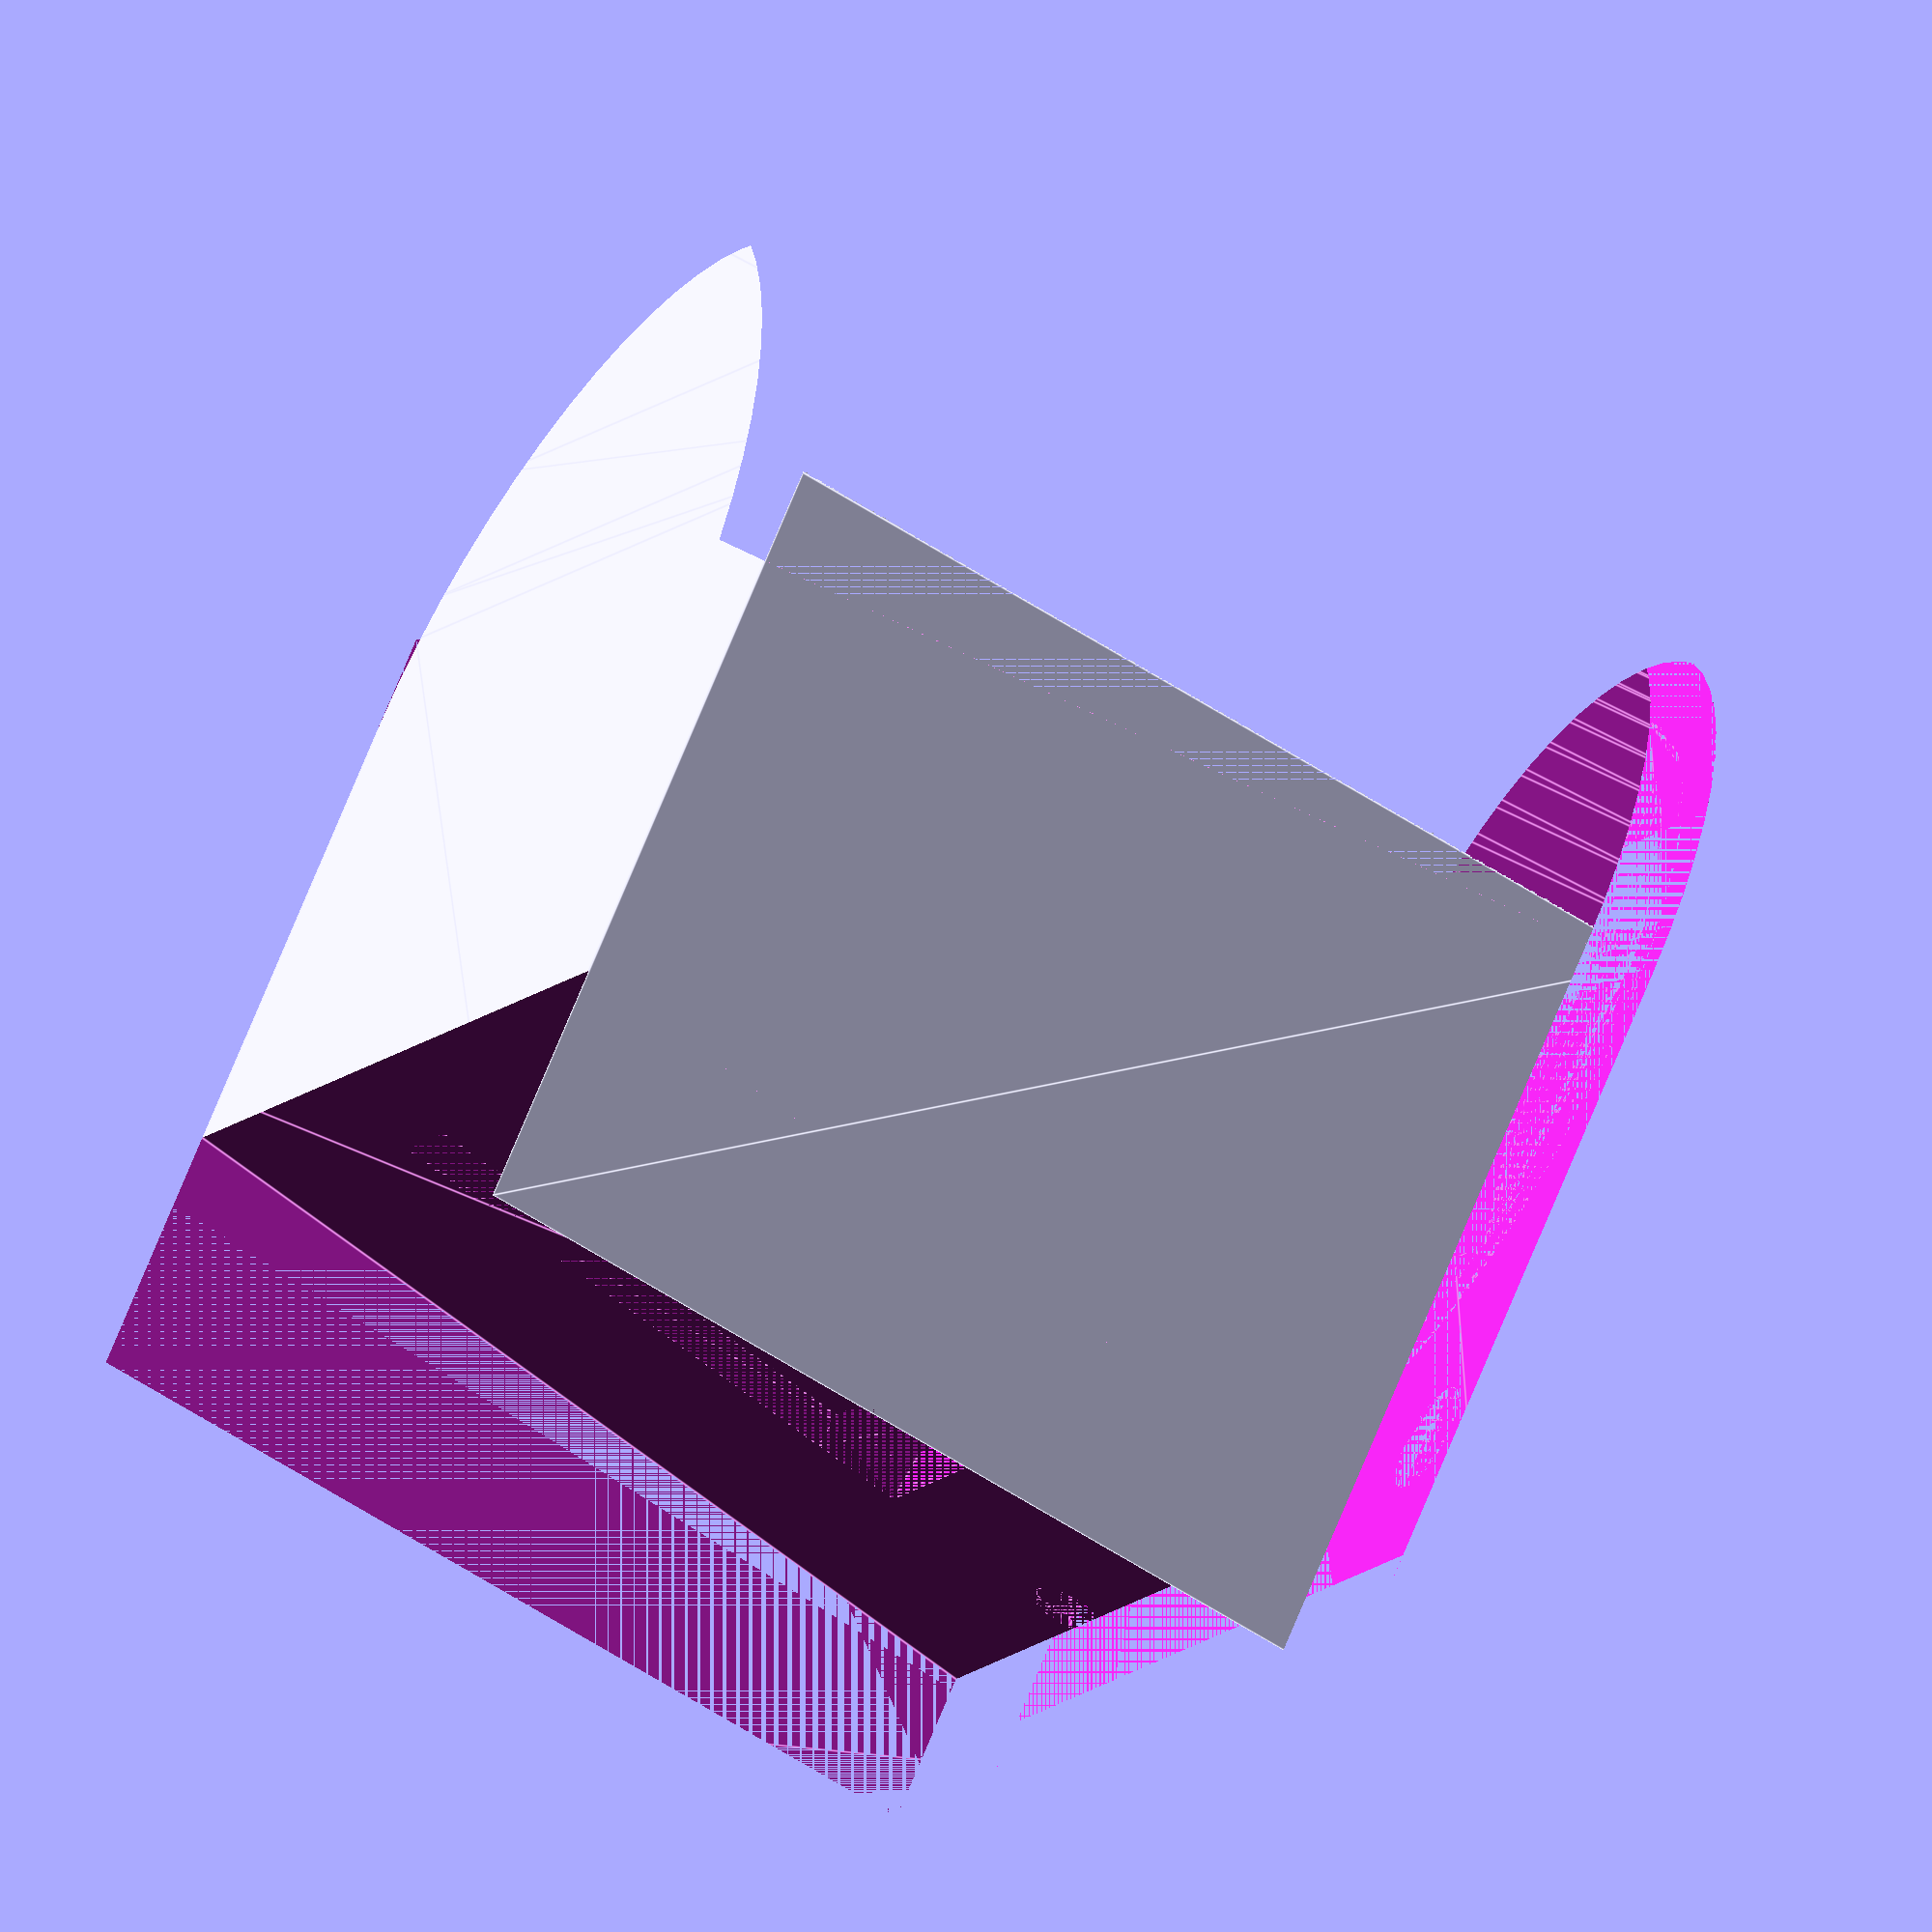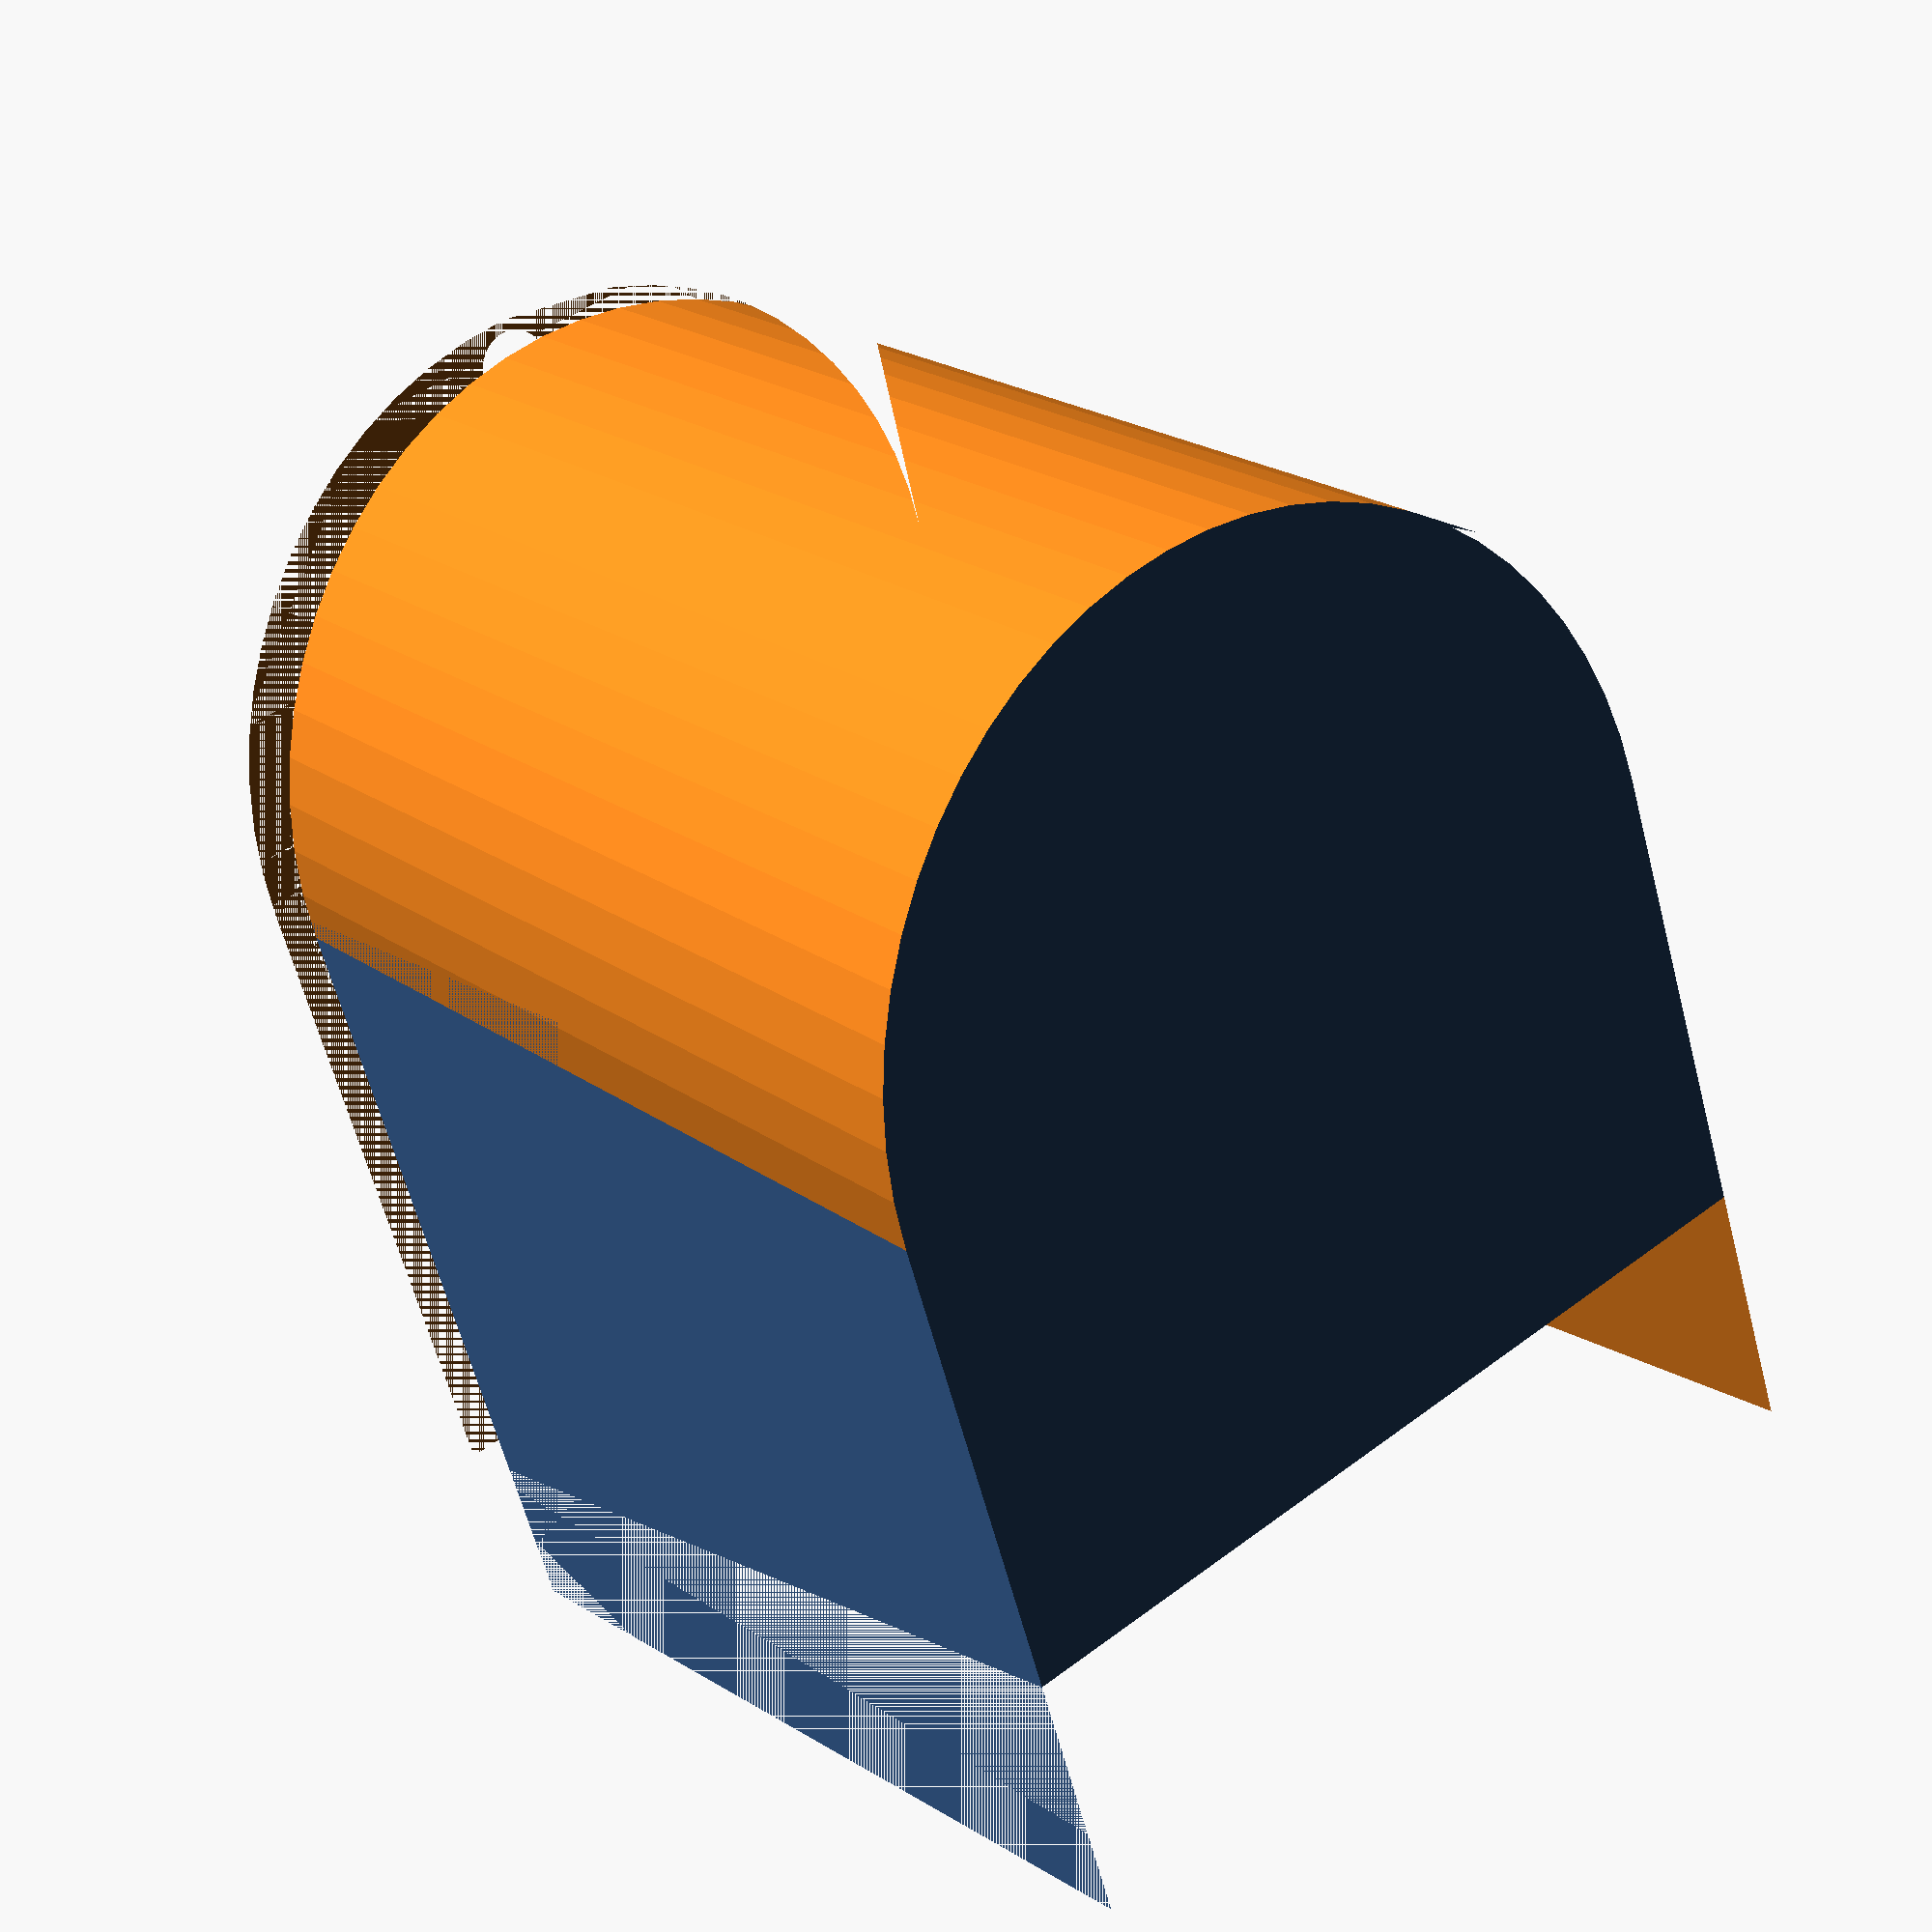
<openscad>



*color("gray") gearbox();
*color("gray") translate([0,44/2,51.5/2+1]) rotate([90-6,0,180]) ttgo();


difference () {
    difference() {
        housing($fn=60);
        *translate([0,0, 51]) linear_extrude(10) square([100, 100], true);
        *translate([0,0, 0]) linear_extrude(19) square([100, 100], true);
        
        // Screw holes
        for(pos=[[20,25], [-20,25]]) translate(pos) {
            linear_extrude(50) circle(d=2.9, $fn=30);
            linear_extrude(2) circle(d=6, $fn=30);
        }
        translate([0,-23.8, -1]) rotate([0,0]) {
            linear_extrude(11) circle(d=1.9, $fn=30);
            linear_extrude(1.6) circle(d=4, $fn=30);
        }
    }
    *translate([0,-35, -5]) linear_extrude(80) square([30, 80]);
    linear_extrude(4) square([100, 100], true);
}


module housing() {
    difference() {
        linear_extrude(54) { // 55
            translate([-(44+4)/2,-3]) square([44+4, (44+4)/2+20]);
            translate([0,-3]) circle(d=44+4);
        }
        translate([0,-2.6,-3]) rotate([5,0,180]) linear_extrude(60) difference() {
            translate([-48/2,0]) square([48,30]);
            circle(d=48);
            *translate([0,24]) circle(d=6);
        }
               
        
        // Gearbox cutout
        linear_extrude(13.5) circle(d=45);
        linear_extrude(35) intersection() {
            circle(d=41);
            translate([0,-8]) square([41,41], true);
        }    
        translate([0,-3.5]) {
            // Motor center
            linear_extrude(29+22) circle(d=28);
            linear_extrude(29+18) {
                square([34, 2], true);
                square([2, 33], true);
            }
        }
        translate([0,4,35]) linear_extrude(16) square([28,17], true);
        
        
        // TTGO cutout
        translate([0,44/2,51.5/2+1.5]) rotate([90-6,0,180]) ttgo_cutout();
        translate([-30/2,0]) rotate([90,0,90]) linear_extrude(30) polygon([
            [12.5,13.5],
            //[21,1.5],
            [12.5,1.5],
            [29.8,1.5],
            [29.8-(sin(6)*51),51],
            [0,51],
            [0,51-16],
            [12.5,51-16]
        ]);
        
        
        // Front panel cutout
        translate([0,35-2]) rotate([90+6,0,0]) {
            // Display
            translate([-18/2,19-3]) {
                linear_extrude(2) square([18.5, 32.5]);
                linear_extrude(5) square([18.5, 5]);
            }
            // Buttons
            translate([0,5.2]) {
                translate([8,0]) linear_extrude(8) circle(d=4);
                translate([-8,0]) linear_extrude(8) circle(d=4);
            }
            // Face
            translate([48/2,-5]) rotate([180,0,180]) linear_extrude(40) square([48,70]);
        }
        
        // Temp sensor wire cutout
        *translate([14,22.2]) linear_extrude(51) {
            circle(d=4.2);
            rotate([0,0,-35]) translate([0, -3]) square([4.2, 6], true);
        }
        
    }
    
    // Gearbox hook
    translate([0,-44/2+0.5]) linear_extrude(1) square([7,2], true);
}

module ttgo() {
    difference() {
        union() {
            linear_extrude(1.2) square([25.2, 51.5], true);
            translate([-9/2,-51.5/2-1.5,1.2]) linear_extrude(3.2) square([9,8]);

            translate([0, -51.5/2+3,1.2]) linear_extrude(2.5) {
                translate([-16/2,0]) square([3.5,4], true);
                translate([16/2,0]) square([3.5,4], true);
            }
            translate([0, -51.5/2+8]) rotate([180,0,0]) linear_extrude(3.5) square([8,5], true);
        }
        
        linear_extrude(1.2) translate([0, -51.5/2+16]) for (p=[0:11]) translate([0, 2.56*p]) {
            translate([-23/2,0]) circle(d=1);
            translate([23/2,0]) circle(d=1);
        }
    }
}


module ttgo_cutout() {
    difference() {
        union() {
            translate([0,0,-0.3]) linear_extrude(1.2+0.6) square([25.2+1, 51.5], true);
            translate([-9/2,-51.5/2-8,1.2]) linear_extrude(3.2) square([9,10]);

            translate([0, -51.5/2+3,1.2]) linear_extrude(2.5) {
                translate([-16/2,0]) square([3.5,4], true);
                translate([16/2,0]) square([3.5,4], true);
            }
            translate([0, -51.5/2+8]) rotate([180,0,0]) linear_extrude(3.5) square([8,5], true);
        }
    }
}

module gearbox() {
    difference() {
        union() {
            linear_extrude(13.5) circle(d=44);
            linear_extrude(15) circle(d=41);
            linear_extrude(29) circle(d=39);
            
            translate([0,-3.5]) {
                linear_extrude(50) circle(d=25);
                linear_extrude(46) circle(d=28);
                linear_extrude(46) square([33, 2], true);
                linear_extrude(46) square([2, 32], true);
            }
        }
        translate([-44/2,44/2-9.5,16.5]) linear_extrude(40) square([44,30]);        
        
        *linear_extrude(10) circle(d=44-2);
        *translate([0, -44/2]) linear_extrude(2) square([8,3], true);
        *translate([0, -44/2]) linear_extrude(6) {
            translate([-3.5,0]) square([1,3], true);
            translate([3.5,0]) square([1,3], true);
        }
    }

    translate([0,0,15]) linear_extrude(19) intersection() {
        difference() {
            circle(d=41);
            circle(d=39);        
        }
        square([50, 15.5], true);
    }
}
</openscad>
<views>
elev=58.2 azim=221.2 roll=55.9 proj=o view=edges
elev=164.4 azim=341.3 roll=217.6 proj=p view=wireframe
</views>
